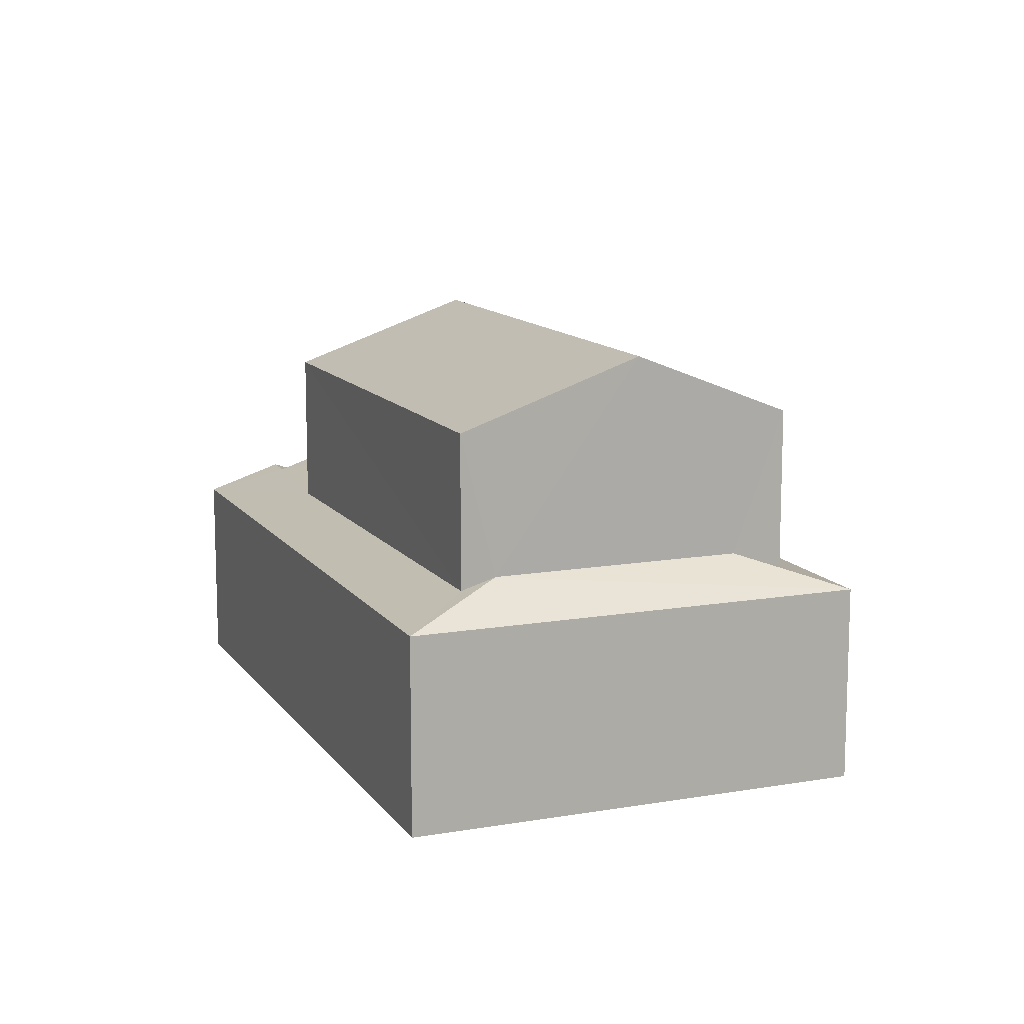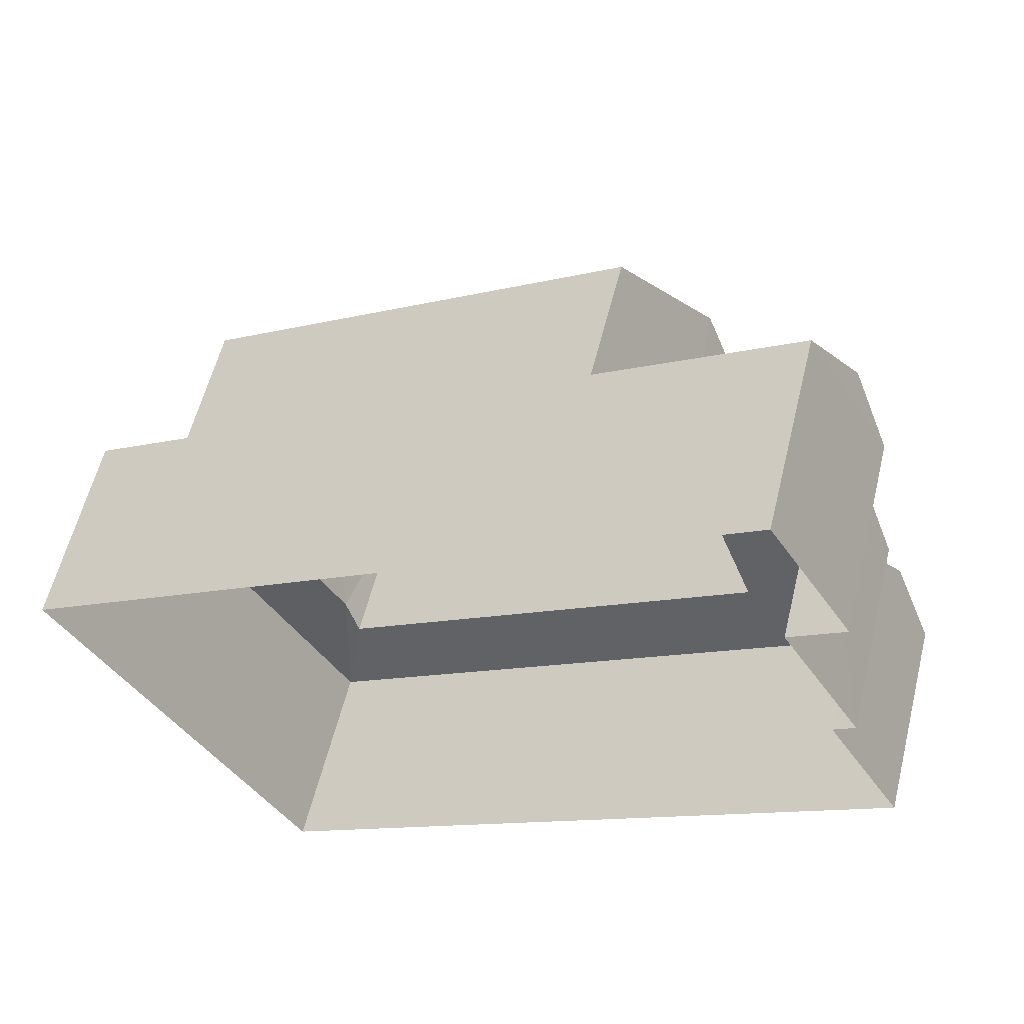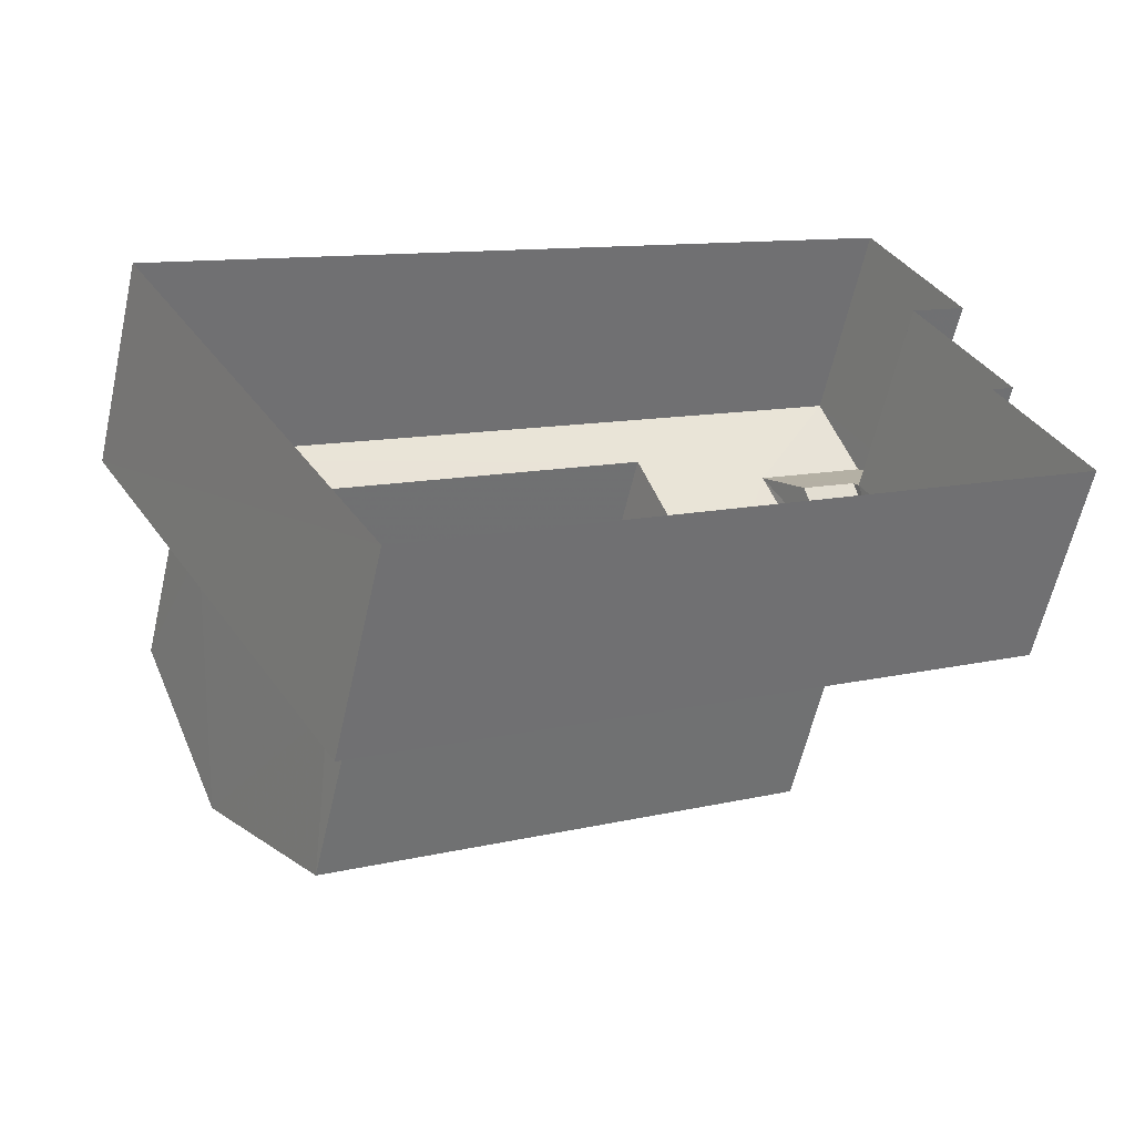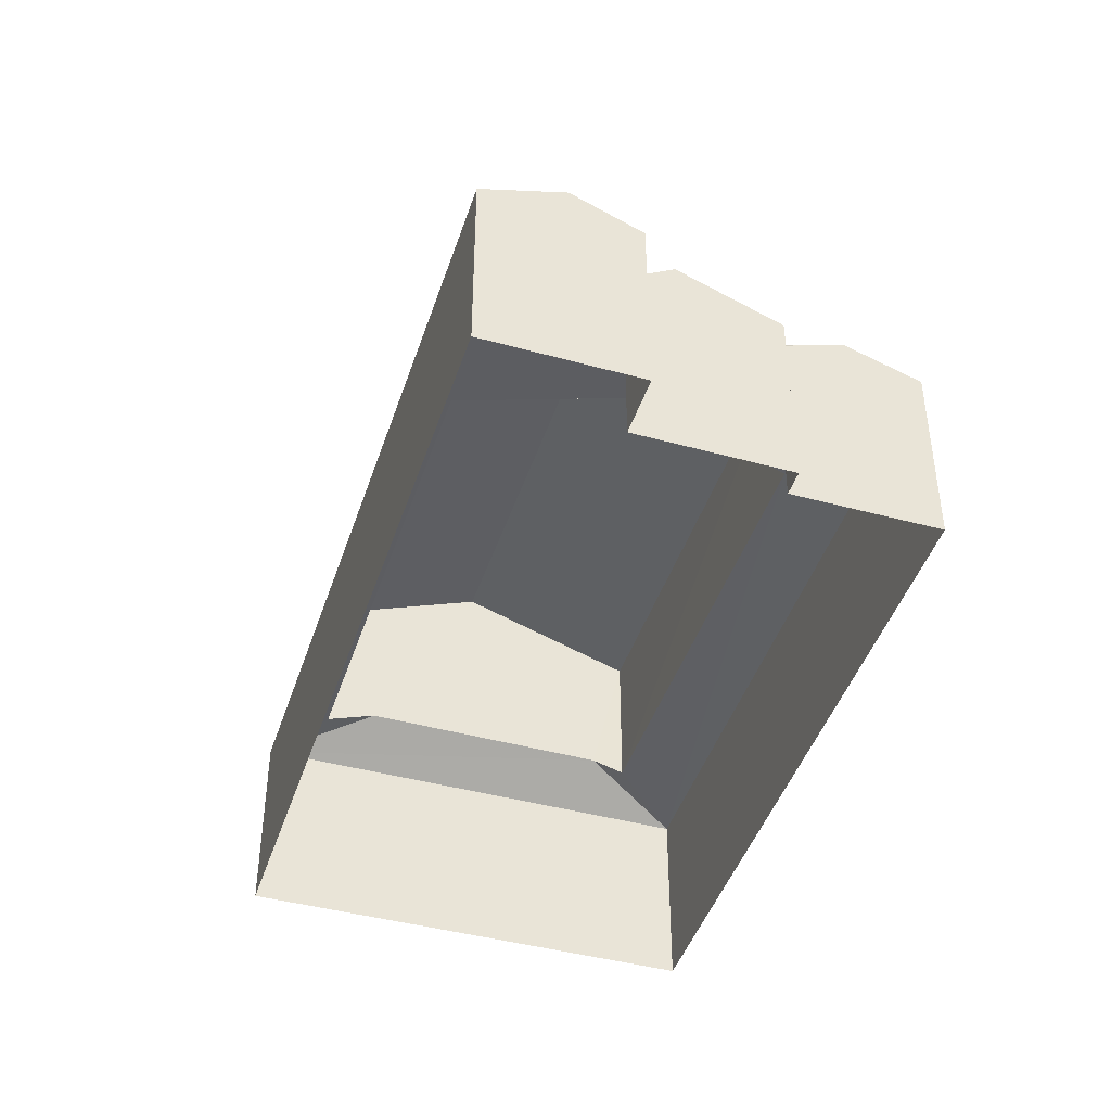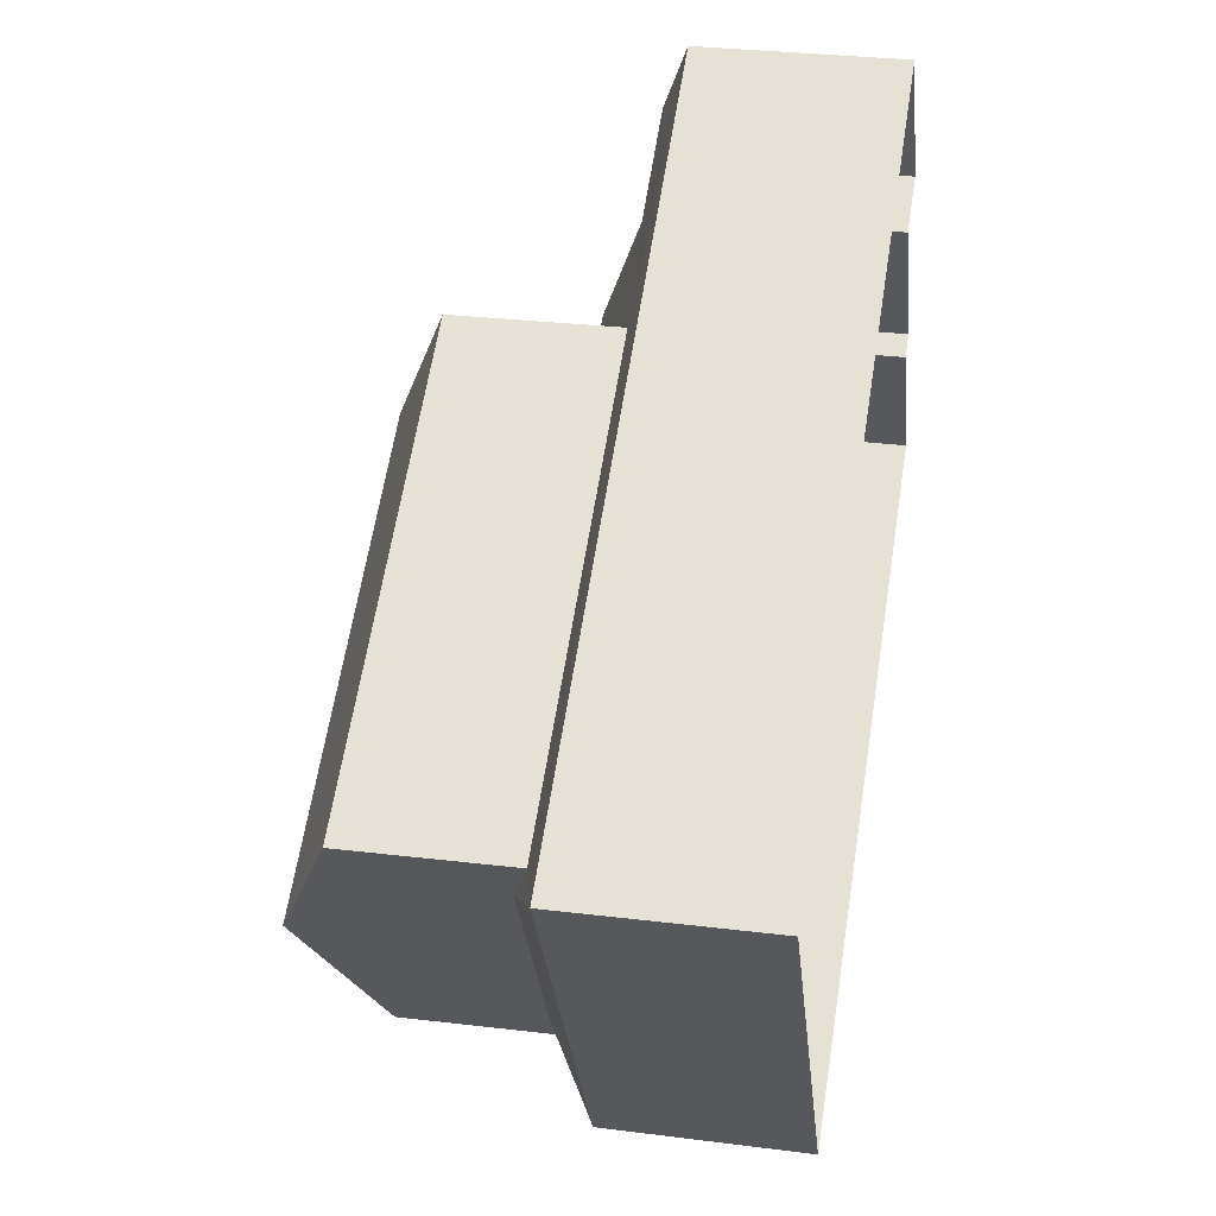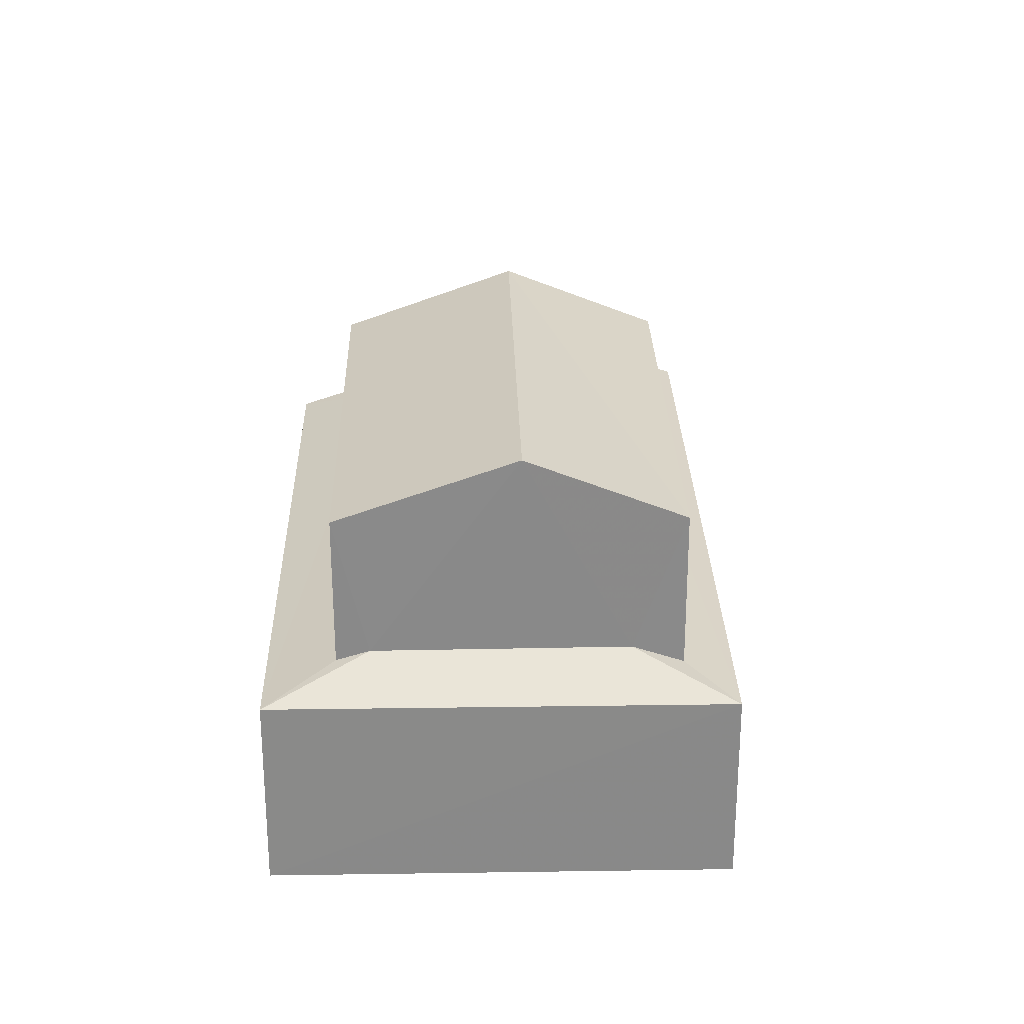
<metadata>
{"format":"obj","ext":"obj","renderer":"f3d","projection":"perspective","resolution":1024,"background":"white","views":[{"elev":12.2,"azim":36.8,"up":"+Z"},{"elev":57.9,"azim":-166.2,"up":"+Y"},{"elev":-60.2,"azim":167.3,"up":"+Y"},{"elev":-43.8,"azim":-138.8,"up":"+Z"},{"elev":29.3,"azim":100.4,"up":"+Y"},{"elev":26.9,"azim":57.4,"up":"+Z"}]}
</metadata>
<code>
v -3.115e+05 4.3e+04 15.53
v -3.116e+05 4.301e+04 15.53
v -3.115e+05 4.301e+04 15.54
v -3.116e+05 4.301e+04 15.54
v -3.116e+05 4.302e+04 15.54
v -3.116e+05 4.301e+04 15.53
v -3.116e+05 4.302e+04 15.54
v -3.116e+05 4.301e+04 15.53
v -3.116e+05 4.301e+04 19.26
v -3.116e+05 4.302e+04 19.72
v -3.116e+05 4.302e+04 19.19
v -3.116e+05 4.301e+04 19.19
v -3.116e+05 4.302e+04 19.72
v -3.116e+05 4.301e+04 19.26
v -3.115e+05 4.301e+04 22.46
v -3.116e+05 4.301e+04 22.47
v -3.116e+05 4.301e+04 23.64
v -3.115e+05 4.301e+04 23.64
v -3.116e+05 4.301e+04 19.94
v -3.116e+05 4.301e+04 19.94
v -3.116e+05 4.301e+04 19.18
v -3.116e+05 4.301e+04 19.18
v -3.116e+05 4.301e+04 19.19
v -3.116e+05 4.301e+04 19.19
v -3.116e+05 4.301e+04 19.66
v -3.116e+05 4.301e+04 19.66
v -3.115e+05 4.3e+04 19.83
v -3.115e+05 4.3e+04 19.62
v -3.115e+05 4.3e+04 19.18
v -3.116e+05 4.301e+04 19.61
v -3.116e+05 4.301e+04 19.18
v -3.116e+05 4.301e+04 20.62
v -3.116e+05 4.301e+04 20.62
v -3.116e+05 4.302e+04 19.19
v -3.116e+05 4.301e+04 19.51
v -3.115e+05 4.301e+04 19.19
v -3.115e+05 4.301e+04 19.83
v -3.115e+05 4.301e+04 19.51
v -3.116e+05 4.301e+04 22.46
v -3.115e+05 4.3e+04 22.46
f 1 2 3
f 3 4 5
f 1 6 2
f 5 4 7
f 4 2 8
f 3 2 4
f 9 10 11
f 11 12 9
f 13 10 9
f 14 13 9
f 15 16 17
f 18 15 17
f 9 19 14
f 9 20 19
f 21 22 23
f 21 23 20
f 23 19 20
f 23 24 19
f 25 26 24
f 23 25 24
f 27 28 29
f 29 30 31
f 25 31 26
f 26 30 32
f 26 32 33
f 28 30 29
f 31 30 26
f 34 35 36
f 37 36 38
f 34 10 13
f 35 13 32
f 32 13 33
f 36 35 38
f 34 13 35
f 39 40 18
f 17 39 18
f 27 36 37
f 27 29 36
f 19 24 33
f 14 19 13
f 24 26 33
f 13 19 33
f 36 1 3
f 36 29 1
f 1 29 31
f 6 1 31
f 3 5 34
f 36 3 34
f 40 28 27
f 40 27 18
f 37 15 18
f 37 38 15
f 27 37 18
f 4 11 7
f 4 12 11
f 16 15 38
f 35 16 38
f 2 6 22
f 23 22 25
f 22 31 25
f 22 6 31
f 28 40 39
f 30 28 39
f 5 7 34
f 34 11 10
f 34 7 11
f 2 21 8
f 2 22 21
f 16 35 32
f 16 32 17
f 32 39 17
f 32 30 39
f 4 8 12
f 9 12 20
f 20 12 21
f 12 8 21

</code>
